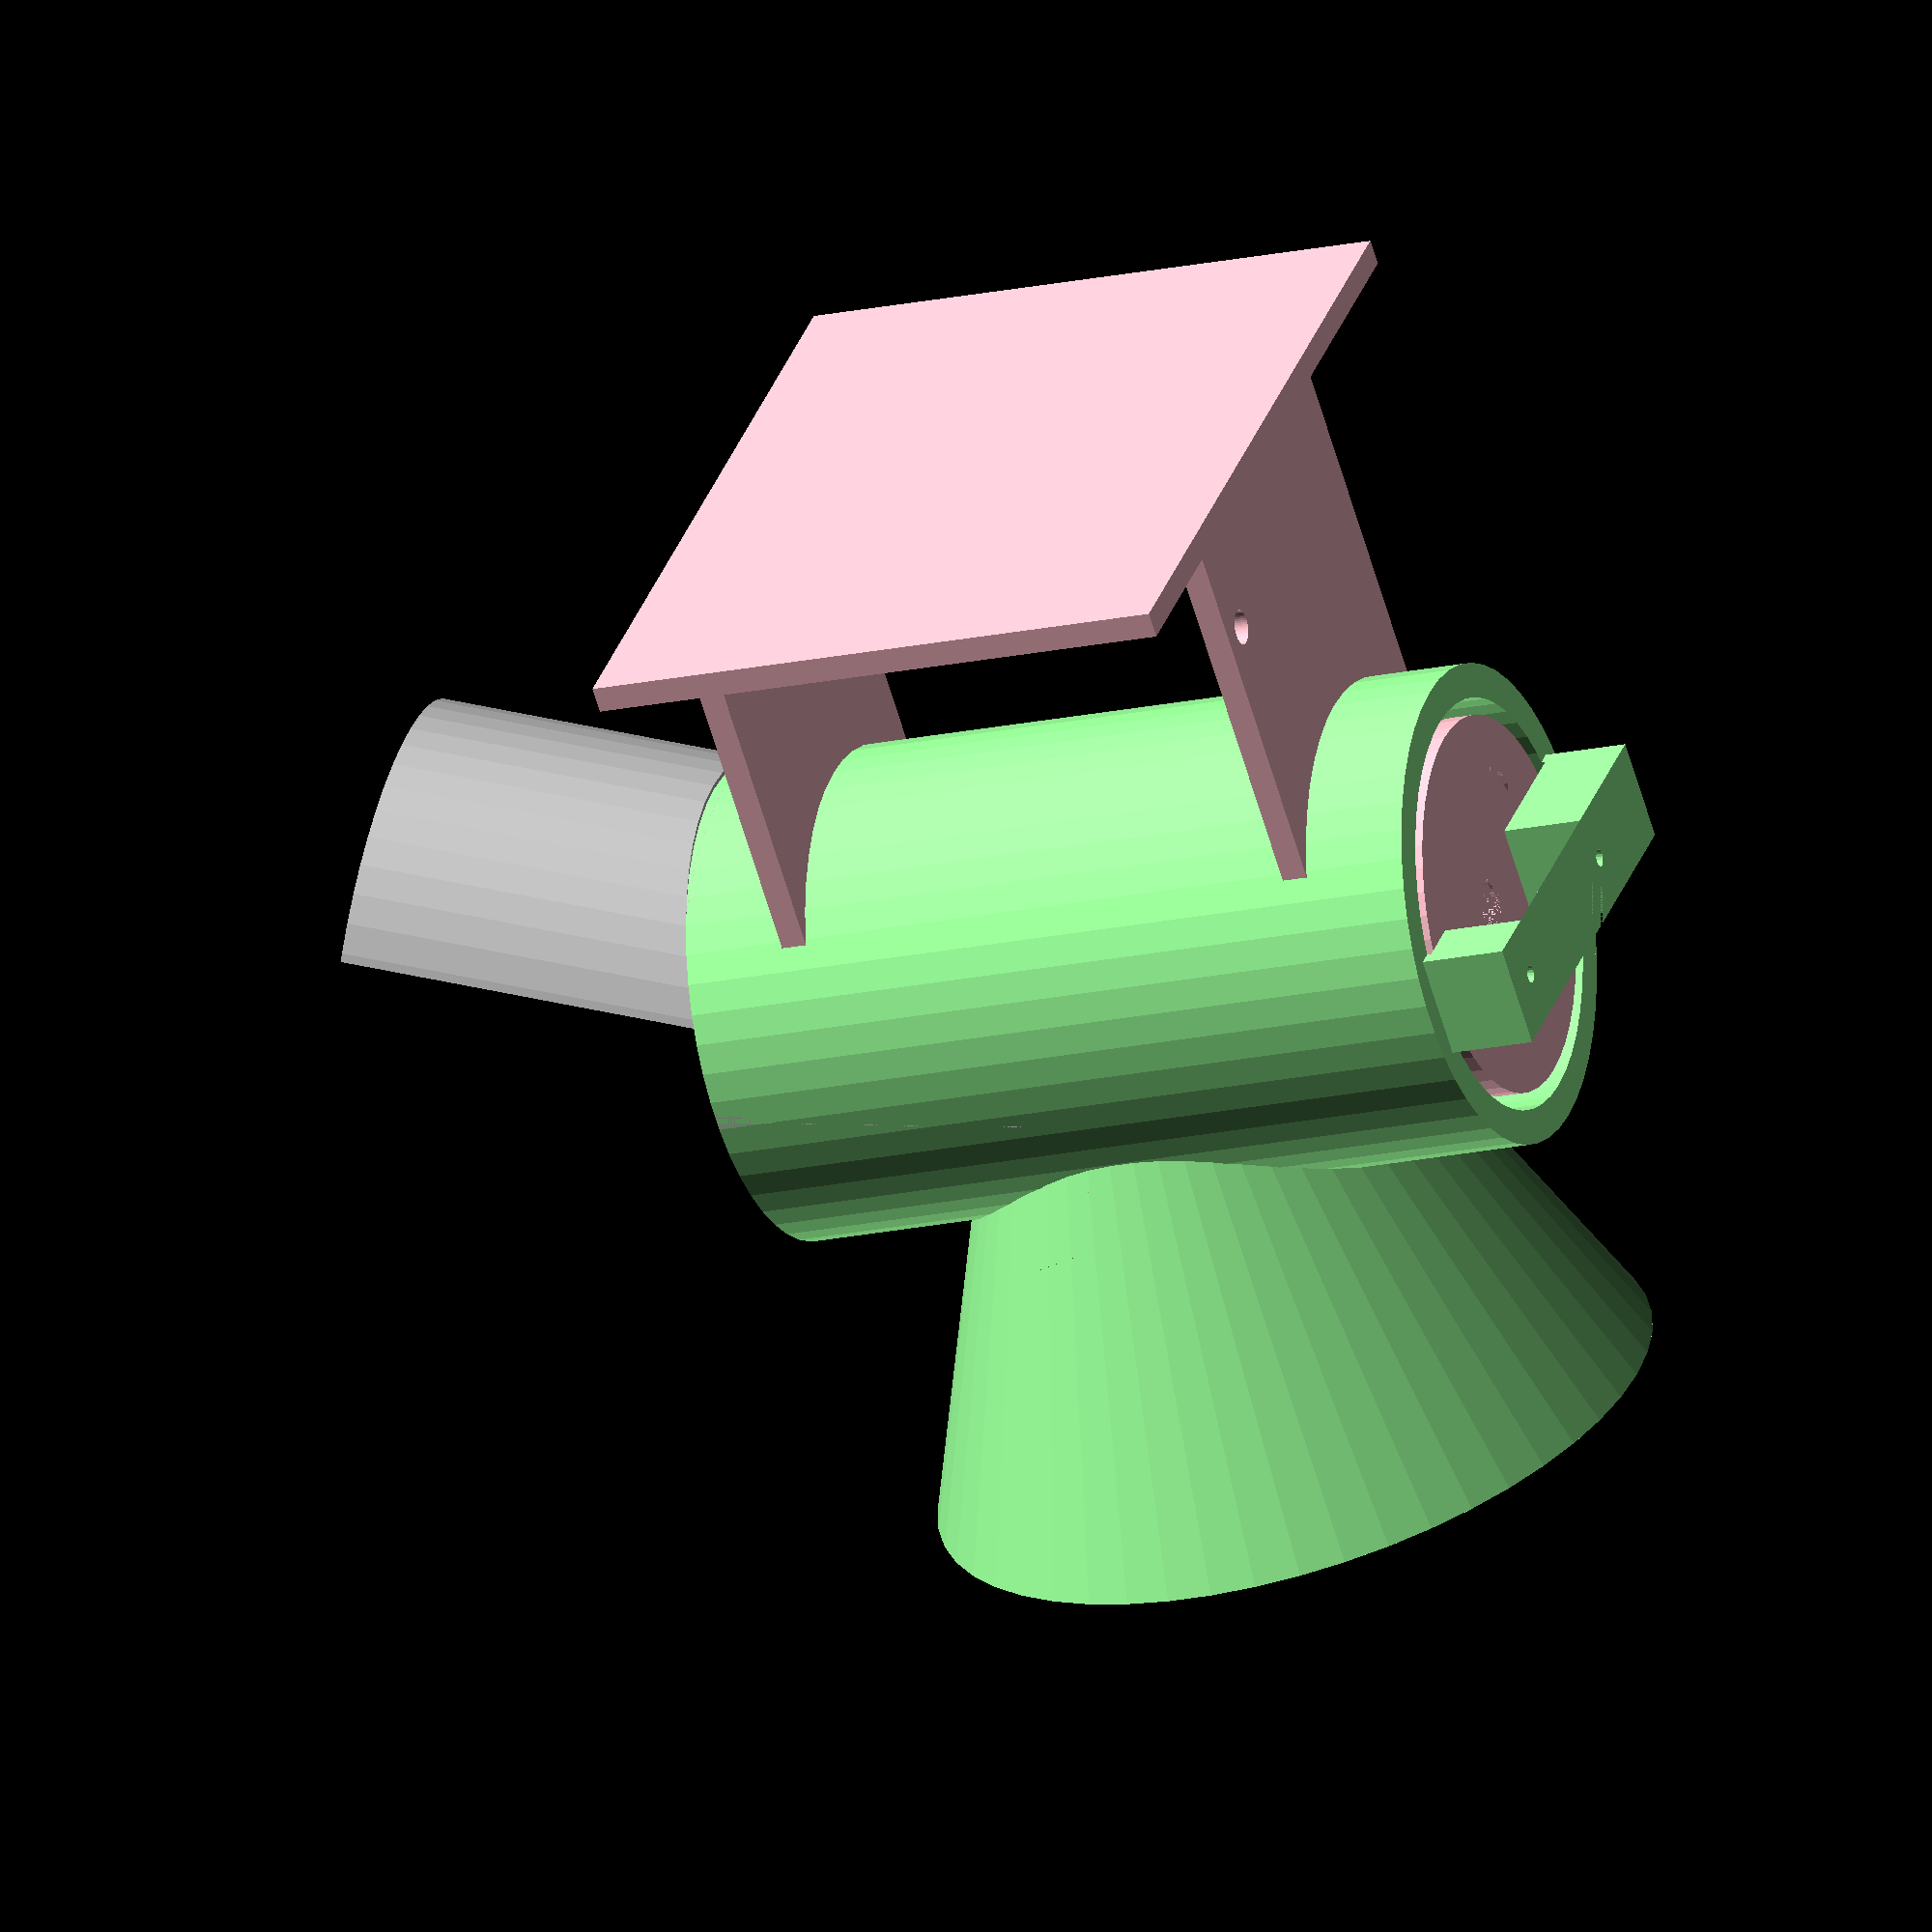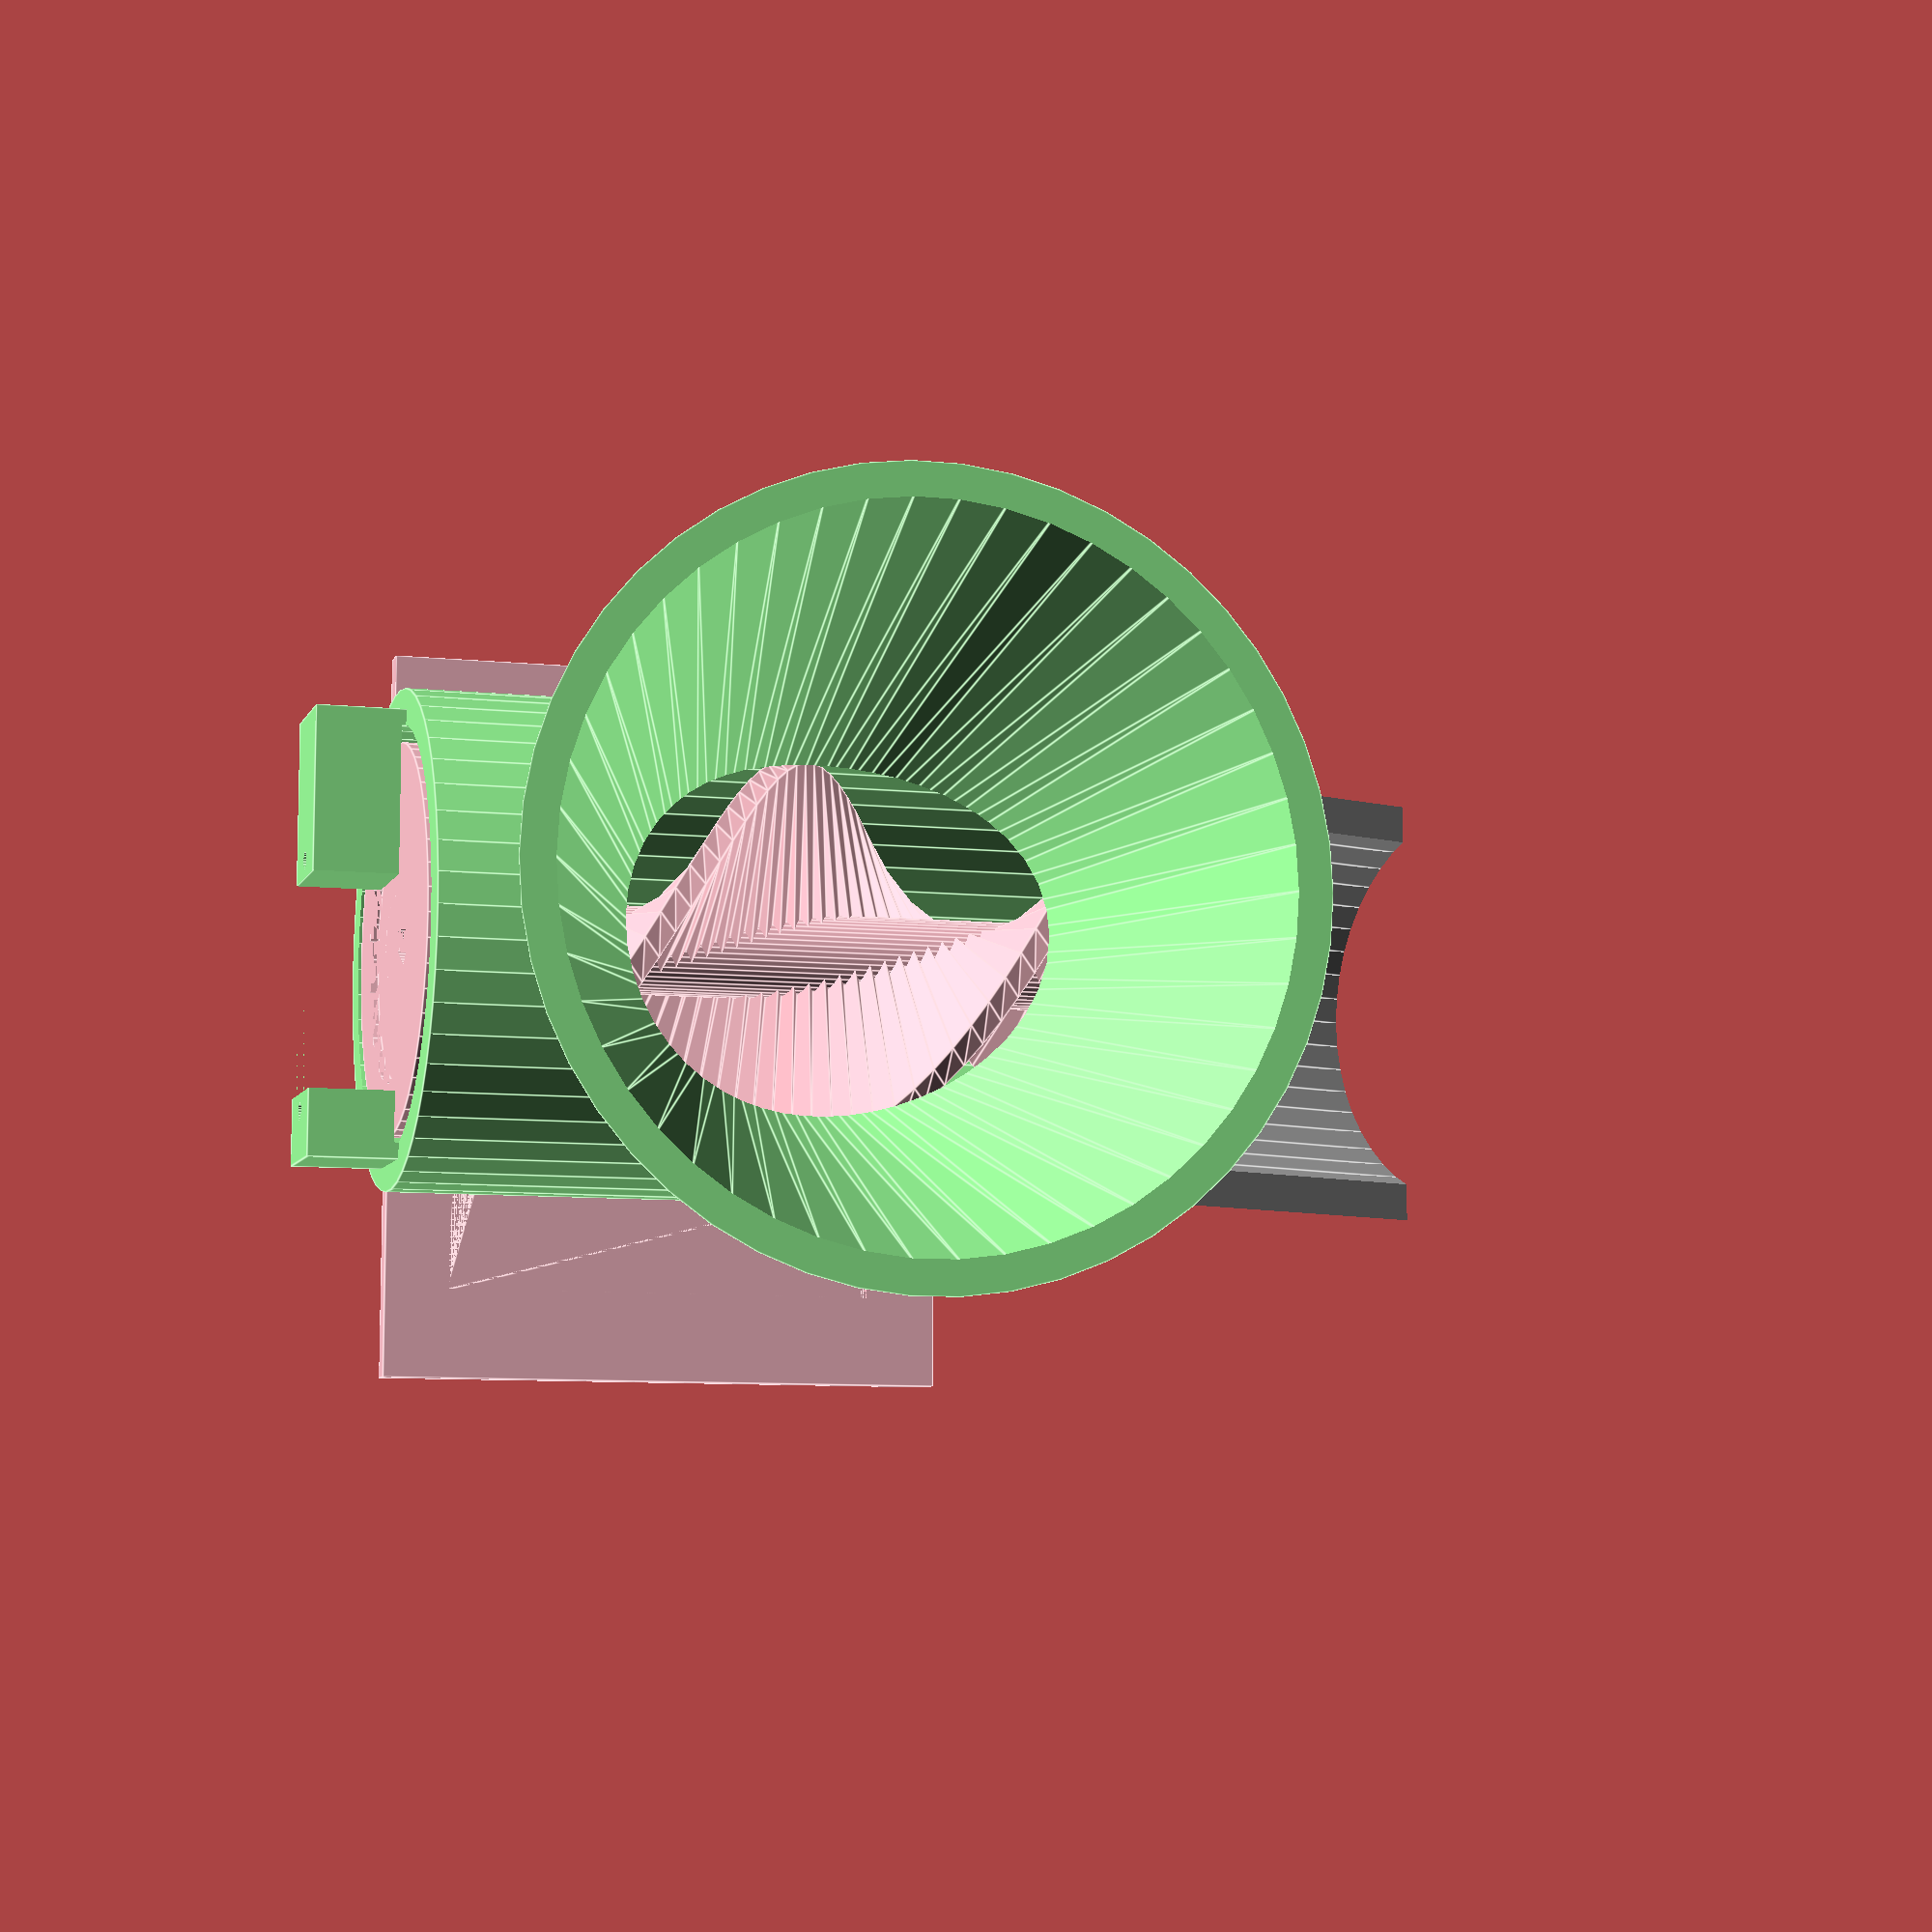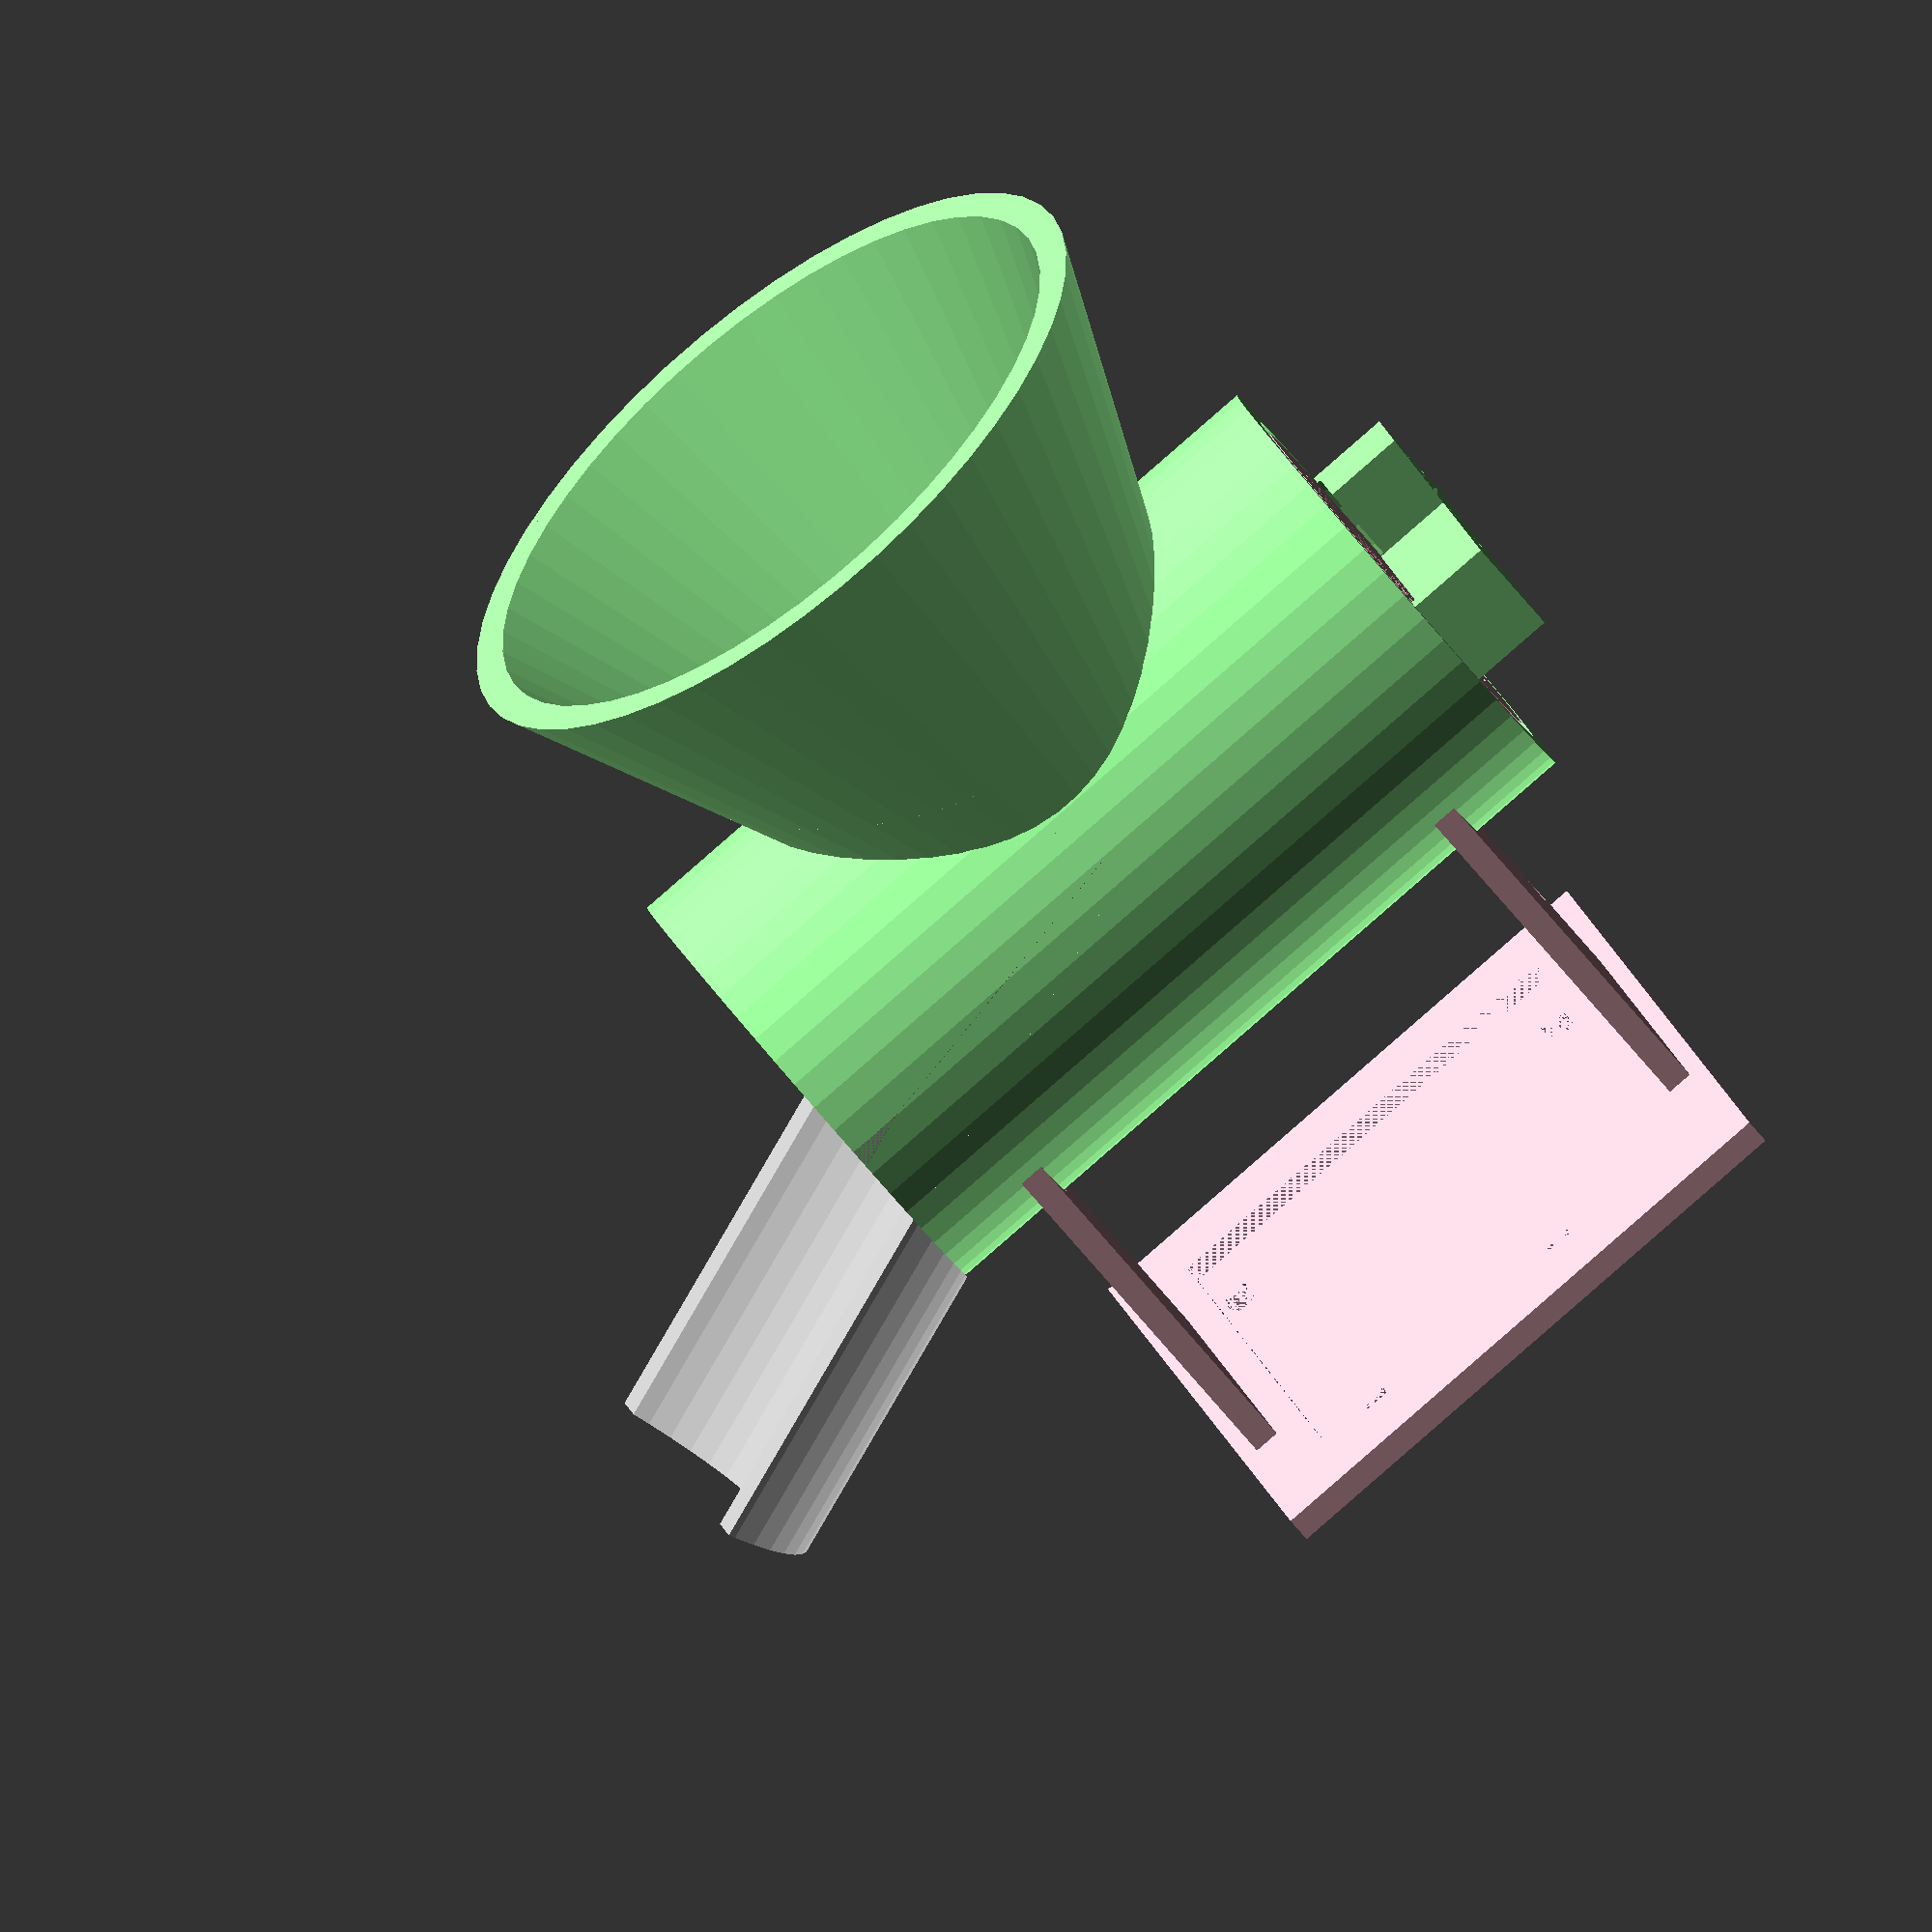
<openscad>
// 1 unit == 1mm

$fn=50;
SPIRAL_FN=50;

PLATFORM_SIZE_X=70;
PLATFORM_SIZE_Y=90;
PLATFORM_HEIGHT=75;

WALL_THICKNESS=3;
SPIRAL_THICKNESS=5;
SPIRAL_R=22;
SPIRAL_LENGTH=90;
SPIRAL_MARGIN=2;
SPIRAL_CORE_THICKNESS=5;

CONTAINER_WIDTH=80;
CONE_LOWER_WIDTH=30;
CONE_HEIGHT=100;

SERVO_HEAD_R=16;
SERVO_HEAD_THICKNESS=1;
SERVO_MOUNT_LENGHT=20;
SERVO_MOUNT_THICKNESS=12;
SERVO_WIDTH=24;
SERVO_OFFSET=5.5;

module 9g_motor(){/*{{{*/
  difference(){
    union(){
      color("steelblue") cube([23,12.5,22], center=true);
      color("steelblue") translate([0,0,5]) cube([32,12,2], center=true);
      color("steelblue") translate([5.5,0,2.75]) cylinder(r=6, h=25.75, $fn=20, center=true);
      color("steelblue") translate([-.5,0,2.75]) cylinder(r=1, h=25.75, $fn=20, center=true);
      color("steelblue") translate([-1,0,2.75]) cube([5,5.6,24.5], center=true);
      color("white") translate([5.5,0,3.65]) cylinder(r=2.35, h=29.25, $fn=20, center=true);
    }
    translate([10,0,-11]) rotate([0,-30,0]) cube([8,13,4], center=true);
    for ( hole = [14,-14] ){
      translate([hole,0,5]) cylinder(r=2.2, h=4, $fn=20, center=true);
    }
  }
}/*}}}*/

module spiral(height, width, spiral_thickness, core_thickness) {/*{{{*/
  union() {
    cylinder(r=core_thickness,h=height);
    translate([0,0,core_thickness])
    linear_extrude(height=height-core_thickness, convexity=1000, twist=360, $fn=SPIRAL_FN)
    square([spiral_thickness, width], true);
  }
}/*}}}*/

module spiral_assembly() {/*{{{*/
  color("pink")
  difference() {
    union() {
      spiral(SPIRAL_LENGTH, SPIRAL_R*2, SPIRAL_THICKNESS, SPIRAL_CORE_THICKNESS);
      cylinder(r=SPIRAL_R,h=WALL_THICKNESS);
    }
    // servo attachment cut off
    translate([0,0,0])
      cylinder(r=SERVO_HEAD_R,h=SERVO_HEAD_THICKNESS);
    // servo screw cut off
    translate([0,0,0])
      cylinder(r=3,h=4);
  }
}/*}}}*/

module bottom_platform(height) {/*{{{*/
  walls = WALL_THICKNESS;

  color("pink")
  difference() {
    union() {
      // bottom platform
      cube([PLATFORM_SIZE_X, PLATFORM_SIZE_Y, walls], true);
      // stands
      for (stand = [PLATFORM_SIZE_X/2-5, -PLATFORM_SIZE_X/2+2]) {
        echo(stand=stand);
        translate([stand, -SPIRAL_R, 0])
          cube([walls, SPIRAL_R*2, height]);
      }
    }

    // arduino placeholder cut off
    translate([-27,-34, 0.5])
      arduino_base();
    // switch hole
    translate([-PLATFORM_SIZE_X/2+4, -SPIRAL_R*0.8, 15])
    rotate([0, 90, 0])
      cylinder(r=2, h=WALL_THICKNESS*2, center=true);
    // cut off main housing
    translate([0, 0, height+10])
      spiral_housing_cylinder();
  }
}/*}}}*/

module spiral_housing_cylinder() {/*{{{*/
  // spiral housing
  walls = WALL_THICKNESS;
  translate([0,0, -SPIRAL_R]) rotate([0, 90, 0])
    cylinder(r=SPIRAL_R+walls*2, h=SPIRAL_LENGTH, center=true);
}/*}}}*/

module spiral_housing_cutoff_cylinder() {/*{{{*/
    translate([0,0, -SPIRAL_R]) rotate([0, 90, 0])
      cylinder(r=SPIRAL_R+SPIRAL_MARGIN, h=SPIRAL_LENGTH+1, center=true);
}/*}}}*/

module main_body() {/*{{{*/
  upper_width = CONTAINER_WIDTH/2;
  walls = WALL_THICKNESS;

  inner_r_l = CONE_LOWER_WIDTH/2;
  inner_r_u = upper_width;

  outer_r_l = CONE_LOWER_WIDTH/2 + walls;
  outer_r_u = upper_width + walls;

  cone_height = CONE_HEIGHT*0.6;
  cone_offset = CONE_HEIGHT*0.2;

  mount_offset = -SPIRAL_LENGTH/2;
  color("palegreen")
  difference() {
    union() {
      // cone outer shell
      translate([0,0,-cone_offset])
        cylinder(r1=outer_r_l,r2=outer_r_u,h=cone_height);
      // spiral housing
      spiral_housing_cylinder();
      // servo mount
      translate([mount_offset,0,-SPIRAL_R])
        difference() {
          cube([SERVO_MOUNT_LENGHT, (SPIRAL_R+walls)*2, SERVO_MOUNT_THICKNESS], true);
          // servo mount cut off
          translate([0, -SERVO_OFFSET, 0])
            cube([SERVO_MOUNT_LENGHT, SERVO_WIDTH, SERVO_MOUNT_THICKNESS+2], true);
          // servo mounting holes
          for ( hole = [14,-14] ){
            translate([-6,hole-5.5,0]) rotate([0, 90, 0]) cylinder(r=1, h=SERVO_MOUNT_THICKNESS*1.1, $fn=20, center=true);
          };
        };
    }
    // cone cut off
    translate([0, 0, -cone_offset])
      cylinder(r1=inner_r_l,r2=inner_r_u,h=cone_height+2);
    // spiral housing cut off
    spiral_housing_cutoff_cylinder();
  }
}/*}}}*/

module funnel() {/*{{{*/
  length = SPIRAL_LENGTH*0.6;

  color("silver")
  difference() {
    translate([length, 0, 0]) rotate([0, 20, 0])
      difference() {
        spiral_housing_cylinder();
        spiral_housing_cutoff_cylinder();
        cube([SPIRAL_LENGTH+1, SPIRAL_R*3, SPIRAL_R*3], true);
      }

    spiral_housing_cylinder();
  }
}/*}}}*/

module arduino_base() {/*{{{*/
  w = 66.1;
  we = 66.8;
  h = 53.34;
  holes = [[  2.54, 15.24 ],
           [  17.78, 66.04 ],
           [  45.72, 66.04 ],
           [  50.8, 13.97 ]];
  linear_extrude(height=2, center=true)
    difference() {
      polygon(points=[[  0.0, 0.0 ],
                      [  53.34, 0.0 ],
                      [  53.34, 66.04 ],
                      [  50.8, 66.04 ],
                      [  48.26, 68.58 ],
                      [  15.24, 68.58 ],
                      [  12.7, 66.04 ],
                      [  1.27, 66.04 ],
                      [  0.0, 64.77 ]]);
      for (p=holes) translate(p) circle(d=3.2);
    }
}/*}}}*/

translate([0, 0, -PLATFORM_HEIGHT+12])
  bottom_platform(PLATFORM_HEIGHT);
translate([0, 0, SPIRAL_R])
  main_body();
translate([0, 0, SPIRAL_R-0.5])
  funnel();

translate([-SPIRAL_LENGTH/2, 0, 0])
  rotate([0, 90, 0]) spiral_assembly();

* translate([-SPIRAL_LENGTH/2-16, -5.5, 0])
rotate([90, 0, 0])
rotate([0, 90, 0])
  9g_motor();

</openscad>
<views>
elev=65.2 azim=342.8 roll=196.6 proj=o view=wireframe
elev=8.0 azim=0.1 roll=343.7 proj=p view=edges
elev=241.5 azim=342.8 roll=142.2 proj=o view=solid
</views>
